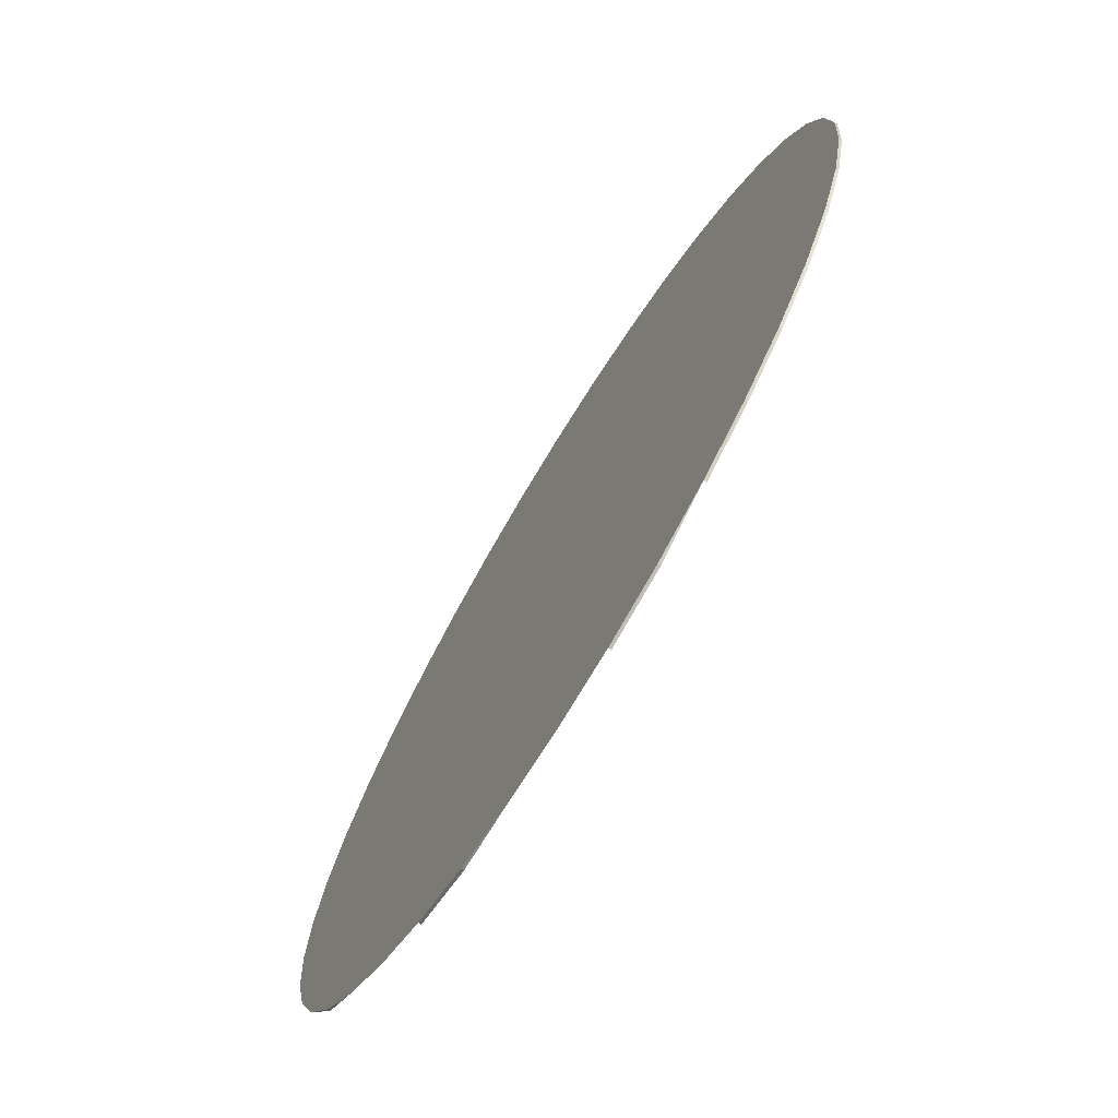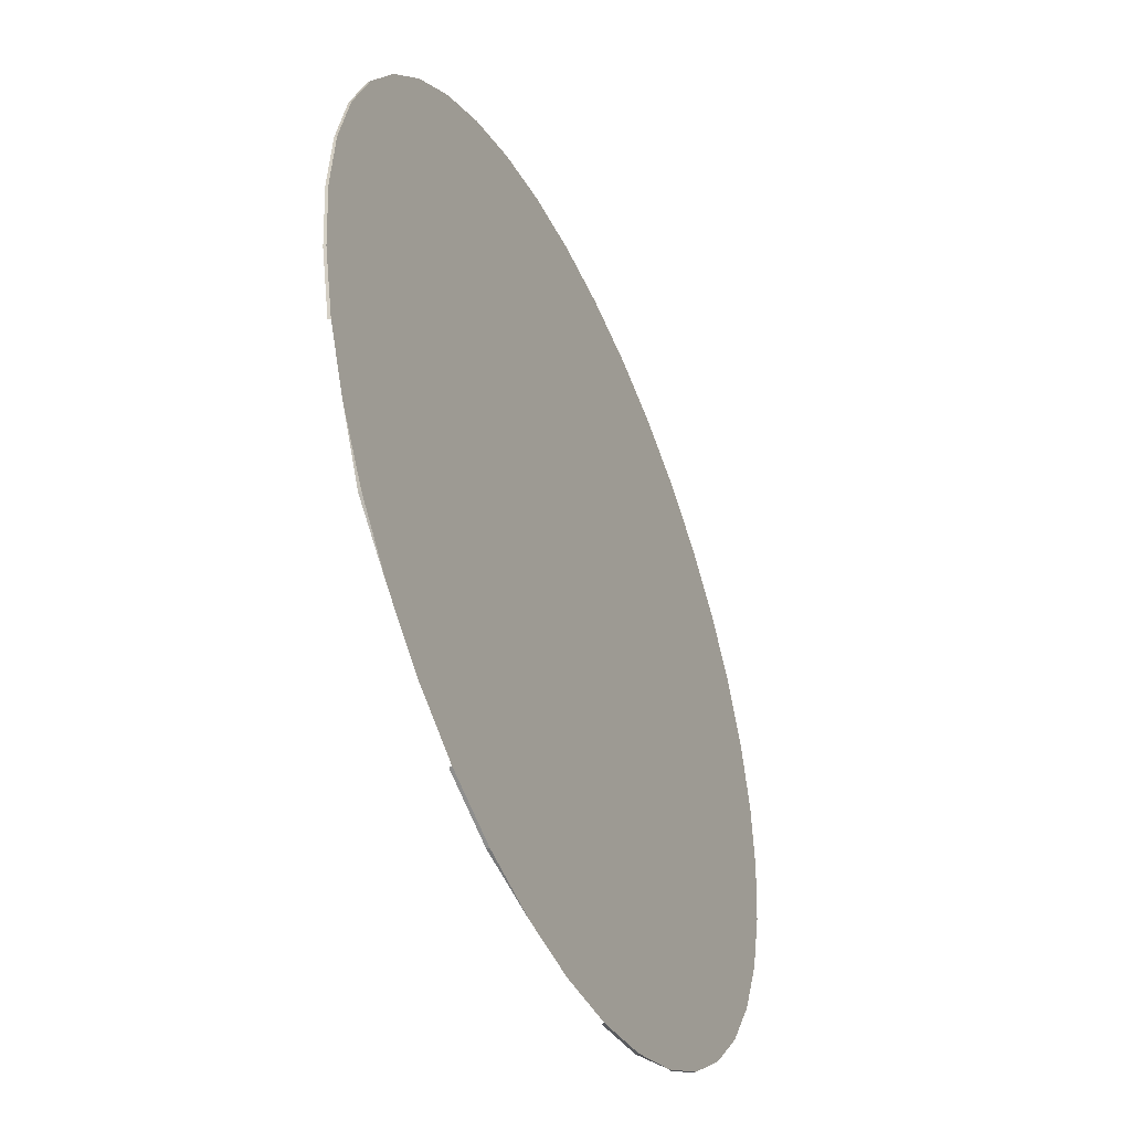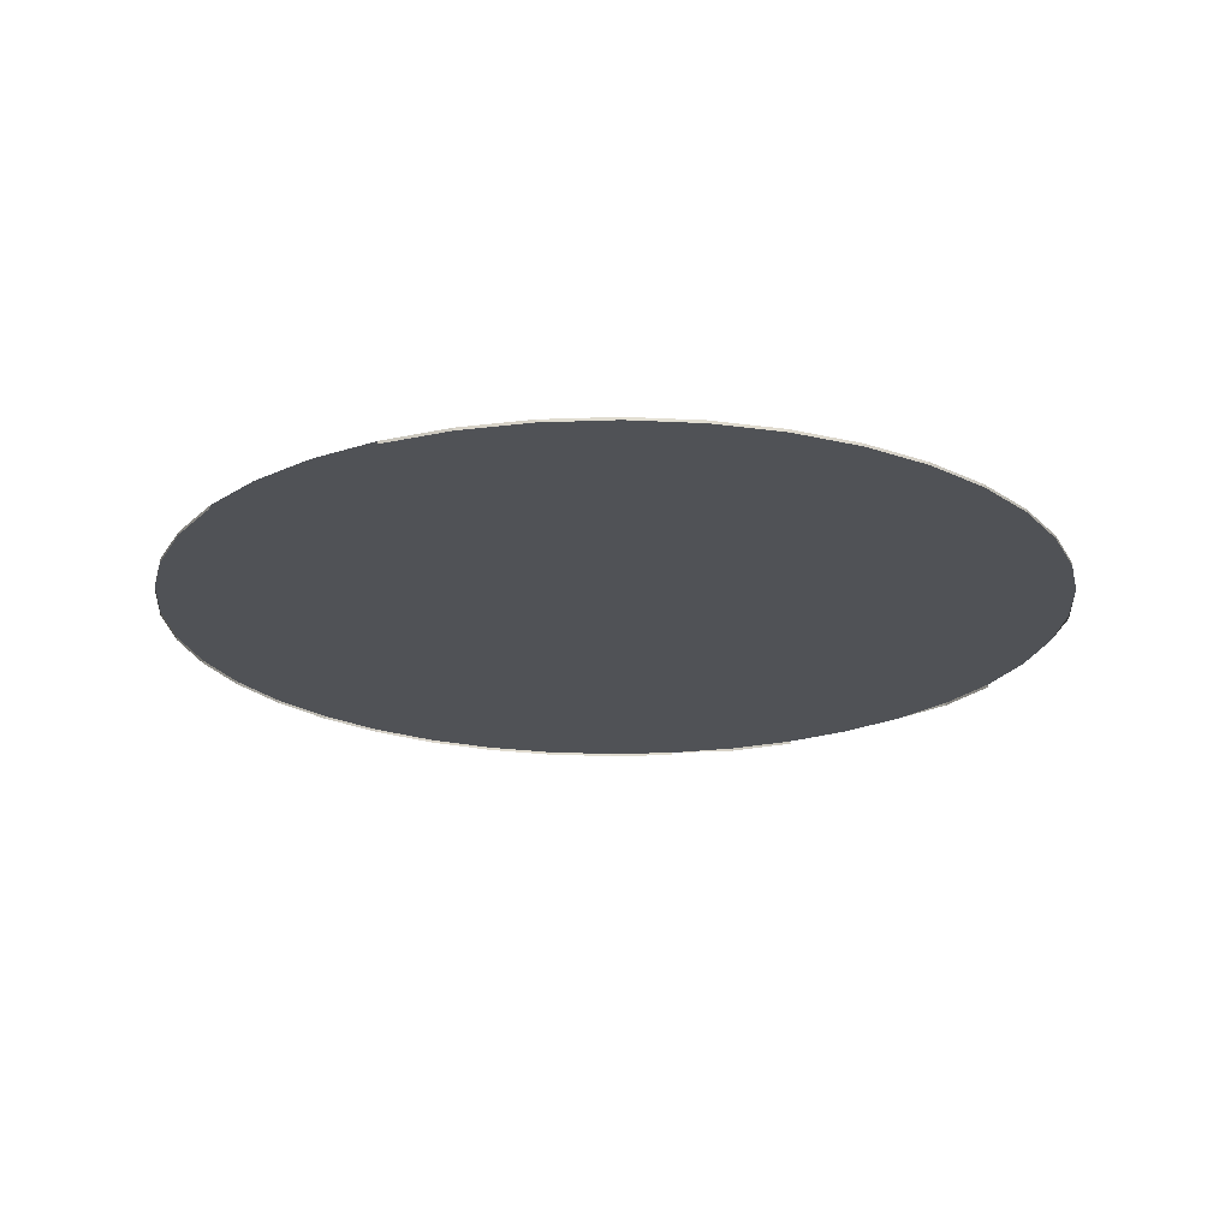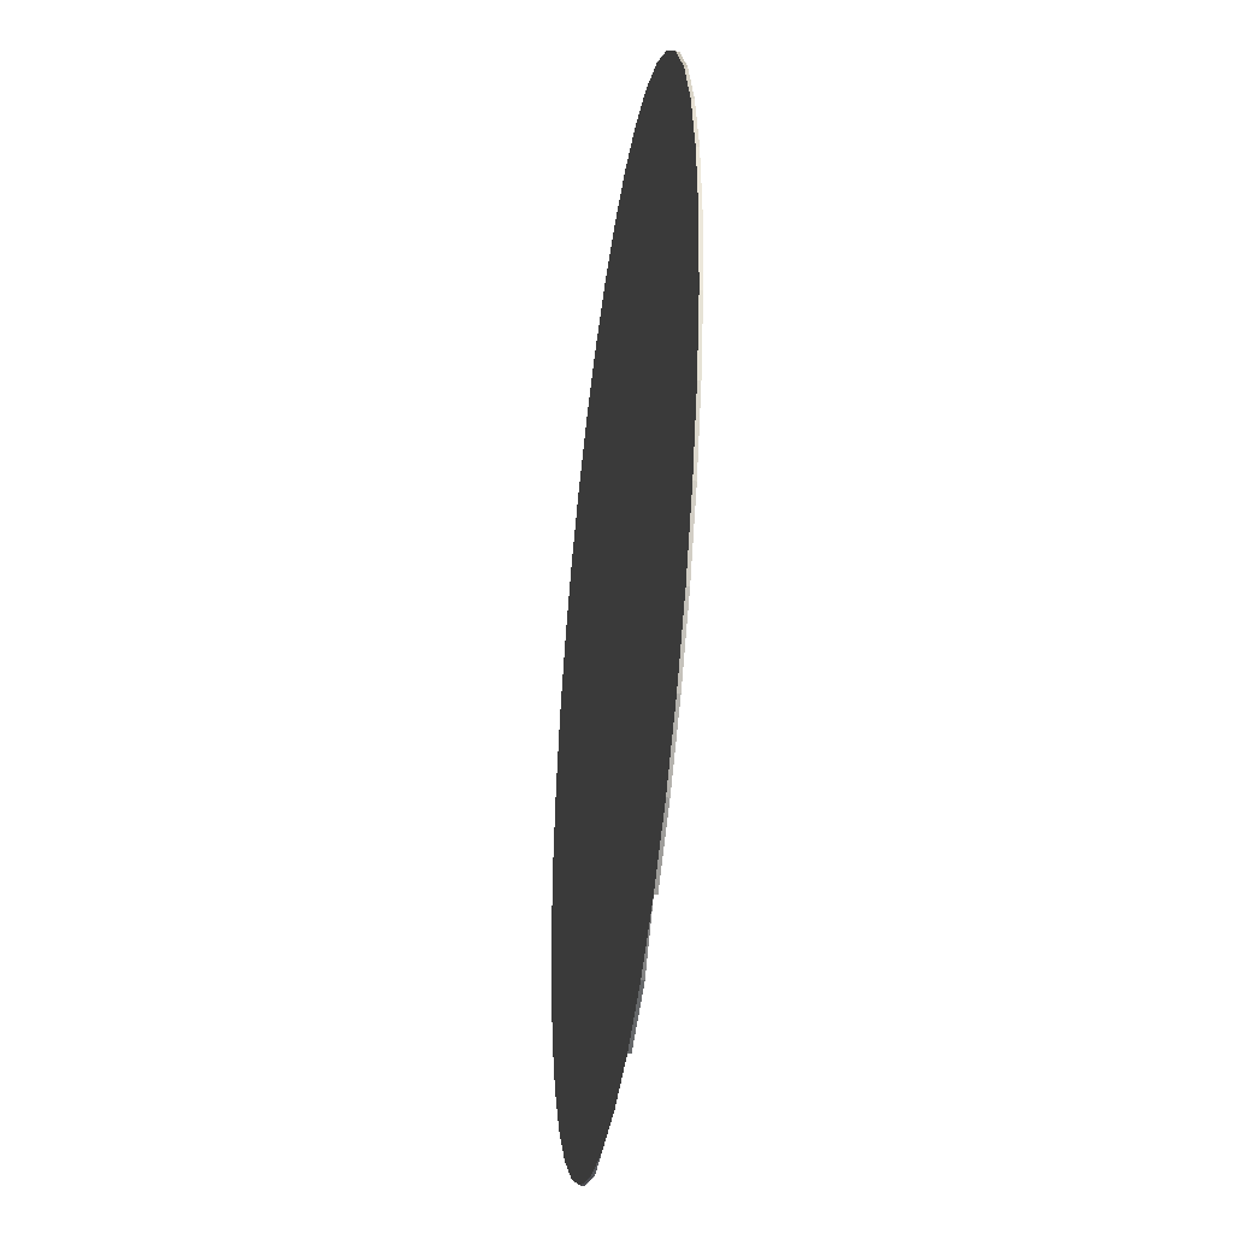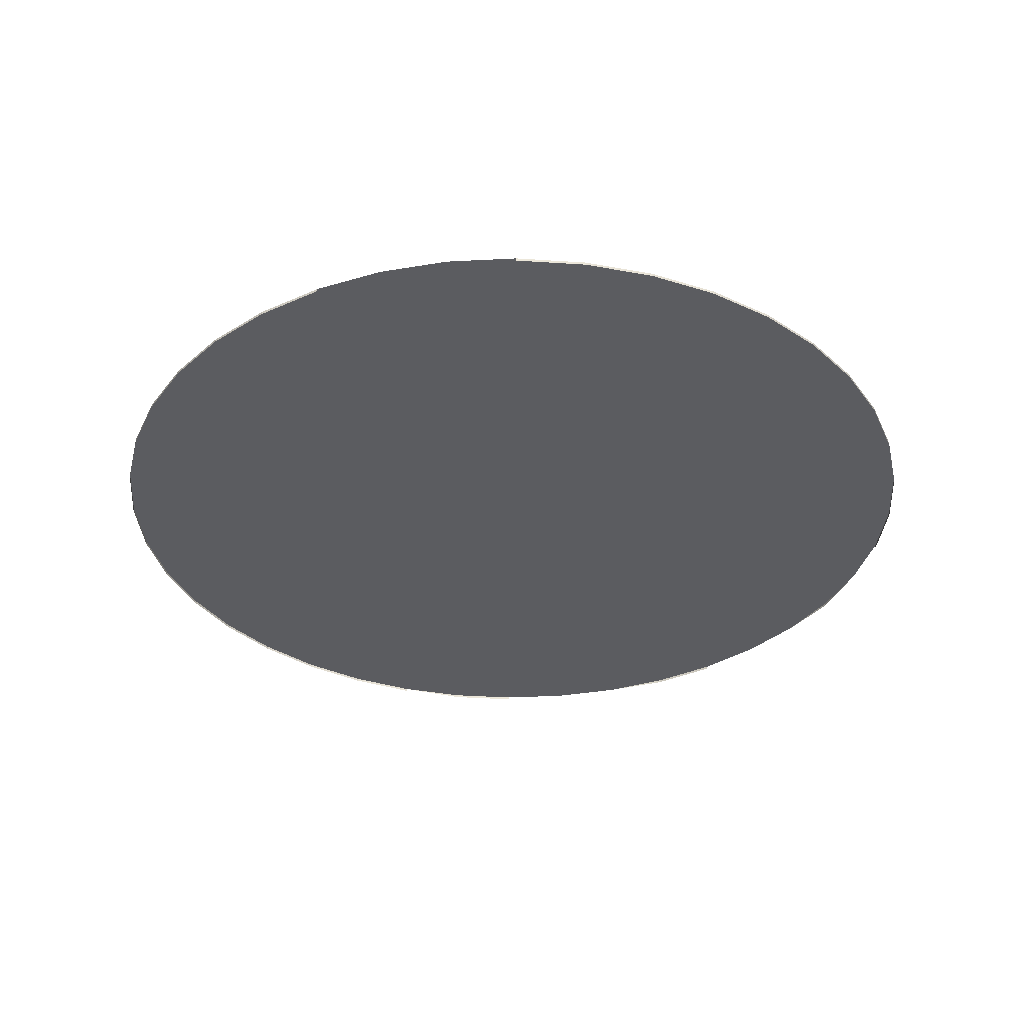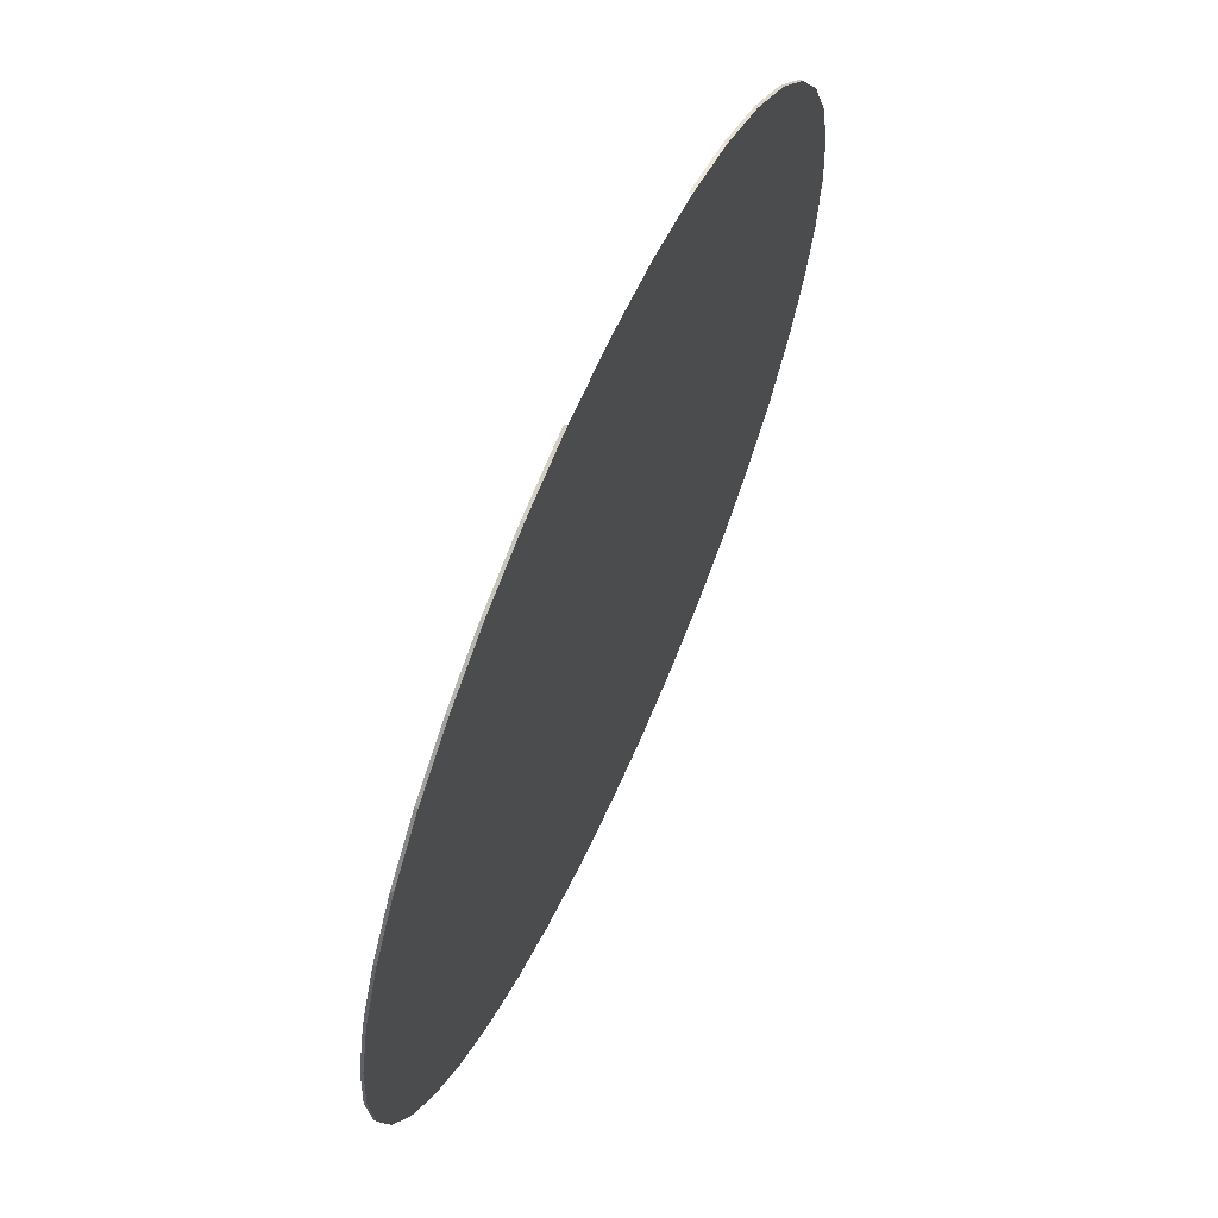
<metadata>
{"format":"obj","ext":"obj","renderer":"f3d","projection":"perspective","resolution":1024,"background":"white","views":[{"elev":-73.9,"azim":58.6,"up":"+Y"},{"elev":-45.8,"azim":-65.8,"up":"+Y"},{"elev":-21.1,"azim":-144.6,"up":"+Z"},{"elev":-38.7,"azim":82.6,"up":"+Y"},{"elev":-34.6,"azim":-171.5,"up":"+Z"},{"elev":65.8,"azim":-65.8,"up":"+Y"}]}
</metadata>
<code>
o LM_L_LSwC2_UnderPF
v -6.822 -753 -12.97
v -10.91 -752.1 -12.97
v -15.1 -751.7 -12.97
v -6.822 -753 -13.14
v -6.822 -753 -12.97
v -2.939 -754.6 -13.14
v -6.822 -753 -12.97
v -2.939 -754.6 -12.97
v -2.939 -754.6 -13.14
v -15.1 -751.7 -12.97
v -19.29 -752.1 -12.97
v -23.37 -753.1 -12.97
v -23.37 -753.1 -12.97
v -19.29 -752.1 -12.97
v -19.29 -752.1 -13.14
v -2.939 -754.6 -13.14
v -2.939 -754.6 -12.97
v 0.645 -756.8 -13.14
v -23.37 -753.1 -13.14
v -23.37 -753.1 -12.97
v -19.29 -752.1 -13.14
v -2.939 -754.6 -12.97
v 0.645 -756.8 -12.97
v 0.645 -756.8 -13.14
v 6.573 -762.8 -12.97
v -6.822 -753 -12.97
v -15.1 -751.7 -12.97
v 6.573 -762.8 -12.97
v -2.939 -754.6 -12.97
v -6.822 -753 -12.97
v -27.25 -754.7 -12.97
v -23.37 -753.1 -12.97
v -23.37 -753.1 -13.14
v 6.573 -762.8 -12.97
v -15.1 -751.7 -12.97
v -23.37 -753.1 -12.97
v 0.645 -756.8 -13.14
v 0.645 -756.8 -12.97
v 3.842 -759.6 -13.14
v -27.25 -754.7 -13.14
v -27.25 -754.7 -12.97
v -23.37 -753.1 -13.14
v 6.573 -762.8 -12.97
v 0.645 -756.8 -12.97
v -2.939 -754.6 -12.97
v 0.645 -756.8 -12.97
v 3.842 -759.6 -12.97
v 3.842 -759.6 -13.14
v -23.37 -753.1 -12.97
v -27.25 -754.7 -12.97
v -30.83 -756.9 -12.97
v 6.573 -762.8 -12.97
v 3.842 -759.6 -12.97
v 0.645 -756.8 -12.97
v -30.83 -756.9 -12.97
v -27.25 -754.7 -12.97
v -27.25 -754.7 -13.14
v 3.842 -759.6 -13.14
v 3.842 -759.6 -12.97
v 6.573 -762.8 -13.14
v -30.83 -756.9 -13.14
v -30.83 -756.9 -12.97
v -27.25 -754.7 -13.14
v -23.37 -753.1 -12.97
v -30.83 -756.9 -12.97
v -34.03 -759.6 -12.97
v 6.573 -762.8 -12.97
v -34.03 -759.6 -12.97
v -30.83 -756.9 -12.97
v -30.83 -756.9 -13.14
v 6.573 -762.8 -13.14
v 6.573 -762.8 -12.97
v 8.77 -766.3 -13.14
v -23.37 -753.1 -12.97
v -34.03 -759.6 -12.97
v -36.75 -762.8 -12.97
v -34.03 -759.6 -13.14
v -34.03 -759.6 -12.97
v -30.83 -756.9 -13.14
v 8.77 -766.3 -12.97
v -23.37 -753.1 -12.97
v 11.7 -778.5 -12.97
v 6.573 -762.8 -12.97
v 10.38 -770.2 -12.97
v 8.77 -766.3 -12.97
v 6.573 -762.8 -12.97
v -36.75 -762.8 -12.97
v -34.03 -759.6 -12.97
v -34.03 -759.6 -13.14
v 8.77 -766.3 -13.14
v 8.77 -766.3 -12.97
v 10.38 -770.2 -13.14
v -36.75 -762.8 -13.14
v -36.75 -762.8 -12.97
v -34.03 -759.6 -13.14
v -23.37 -753.1 -12.97
v -36.75 -762.8 -12.97
v -40.55 -770.3 -12.97
v 10.38 -770.2 -12.97
v 6.573 -762.8 -12.97
v 11.36 -774.3 -12.97
v 10.38 -770.2 -12.97
v -38.95 -766.4 -12.97
v -36.75 -762.8 -12.97
v -36.75 -762.8 -13.14
v 10.38 -770.2 -13.14
v 10.38 -770.2 -12.97
v 11.36 -774.3 -13.14
v 11.7 -778.5 -12.97
v 11.36 -774.3 -12.97
v -38.95 -766.4 -13.14
v -38.95 -766.4 -12.97
v -36.75 -762.8 -13.14
v 10.38 -770.2 -12.97
v 11.36 -774.3 -12.97
v 11.36 -774.3 -13.14
v -36.75 -762.8 -12.97
v -38.95 -766.4 -12.97
v -40.55 -770.3 -12.97
v -23.37 -753.1 -12.97
v -40.55 -770.3 -12.97
v -41.86 -778.5 -12.97
v -40.55 -770.3 -12.97
v -38.95 -766.4 -12.97
v -38.95 -766.4 -13.14
v 11.36 -774.3 -13.14
v 11.36 -774.3 -12.97
v 11.7 -778.5 -13.14
v -40.55 -770.3 -13.14
v -40.55 -770.3 -12.97
v -38.95 -766.4 -13.14
v 11.36 -774.3 -12.97
v 11.7 -778.5 -12.97
v 11.7 -778.5 -13.14
v -23.37 -753.1 -12.97
v 6.592 -794.2 -12.97
v 11.7 -778.5 -12.97
v -41.53 -774.3 -12.97
v -40.55 -770.3 -12.97
v -40.55 -770.3 -13.14
v -23.37 -753.1 -12.97
v -41.86 -778.5 -12.97
v 6.592 -794.2 -12.97
v 11.7 -778.5 -12.97
v 11.37 -782.7 -12.97
v 11.7 -778.5 -13.14
v -41.53 -774.3 -13.14
v -41.53 -774.3 -12.97
v -40.55 -770.3 -13.14
v 11.37 -782.7 -12.97
v 11.37 -782.7 -13.14
v 11.7 -778.5 -13.14
v -40.55 -770.3 -12.97
v -41.53 -774.3 -12.97
v -41.86 -778.5 -12.97
v 10.39 -786.8 -12.97
v 11.37 -782.7 -12.97
v 11.7 -778.5 -12.97
v -41.86 -778.5 -12.97
v -41.53 -774.3 -12.97
v -41.53 -774.3 -13.14
v 11.37 -782.7 -12.97
v 10.39 -786.8 -12.97
v 11.37 -782.7 -13.14
v -41.86 -778.5 -13.14
v -41.86 -778.5 -12.97
v -41.53 -774.3 -13.14
v 10.39 -786.8 -12.97
v 10.39 -786.8 -13.14
v 11.37 -782.7 -13.14
v 11.7 -778.5 -12.97
v 8.785 -790.7 -12.97
v 10.39 -786.8 -12.97
v -41.53 -782.7 -12.97
v -41.86 -778.5 -12.97
v -41.86 -778.5 -13.14
v 11.7 -778.5 -12.97
v 6.592 -794.2 -12.97
v 8.785 -790.7 -12.97
v 10.39 -786.8 -13.14
v 10.39 -786.8 -12.97
v 8.785 -790.7 -13.14
v -41.53 -782.7 -13.14
v -41.53 -782.7 -12.97
v -41.86 -778.5 -13.14
v 10.39 -786.8 -12.97
v 8.785 -790.7 -12.97
v 8.785 -790.7 -13.14
v -40.54 -786.8 -12.97
v -41.53 -782.7 -12.97
v -41.53 -782.7 -13.14
v 8.785 -790.7 -13.14
v 8.785 -790.7 -12.97
v 6.592 -794.2 -13.14
v -36.74 -794.3 -12.97
v -41.86 -778.5 -12.97
v -41.53 -782.7 -12.97
v -40.54 -786.8 -13.14
v -40.54 -786.8 -12.97
v -41.53 -782.7 -13.14
v 8.785 -790.7 -12.97
v 6.592 -794.2 -12.97
v 6.592 -794.2 -13.14
v -36.74 -794.3 -12.97
v -41.53 -782.7 -12.97
v -40.54 -786.8 -12.97
v -41.86 -778.5 -12.97
v -6.791 -804 -12.97
v 6.592 -794.2 -12.97
v 6.592 -794.2 -13.14
v 6.592 -794.2 -12.97
v 3.865 -797.4 -13.14
v 6.592 -794.2 -12.97
v 3.865 -797.4 -12.97
v 3.865 -797.4 -13.14
v -40.54 -786.8 -12.97
v -38.93 -790.7 -12.97
v -36.74 -794.3 -12.97
v 0.6713 -800.2 -12.97
v 3.865 -797.4 -12.97
v 6.592 -794.2 -12.97
v -41.86 -778.5 -12.97
v -36.74 -794.3 -12.97
v -23.34 -804 -12.97
v 3.865 -797.4 -13.14
v 3.865 -797.4 -12.97
v 0.6713 -800.2 -13.14
v -36.74 -794.3 -12.97
v -38.93 -790.7 -12.97
v -36.74 -794.3 -13.14
v -41.86 -778.5 -12.97
v -23.34 -804 -12.97
v -6.791 -804 -12.97
v 3.865 -797.4 -12.97
v 0.6713 -800.2 -12.97
v 0.6713 -800.2 -13.14
v -6.791 -804 -12.97
v 0.6713 -800.2 -12.97
v 6.592 -794.2 -12.97
v -34 -797.5 -12.97
v -36.74 -794.3 -12.97
v -36.74 -794.3 -13.14
v 0.6713 -800.2 -13.14
v 0.6713 -800.2 -12.97
v -2.91 -802.4 -13.14
v 0.6713 -800.2 -12.97
v -2.91 -802.4 -12.97
v -2.91 -802.4 -13.14
v -36.74 -794.3 -12.97
v -34 -797.5 -12.97
v -30.81 -800.2 -12.97
v -6.791 -804 -12.97
v -2.91 -802.4 -12.97
v 0.6713 -800.2 -12.97
v -36.74 -794.3 -12.97
v -30.81 -800.2 -12.97
v -27.22 -802.4 -12.97
v -2.91 -802.4 -12.97
v -6.791 -804 -12.97
v -6.791 -804 -13.14
v -36.74 -794.3 -12.97
v -27.22 -802.4 -12.97
v -23.34 -804 -12.97
v -6.791 -804 -13.14
v -6.791 -804 -12.97
v -10.88 -805 -13.14
v -6.791 -804 -12.97
v -10.88 -805 -12.97
v -10.88 -805 -13.14
v -15.07 -805.3 -12.97
v -10.88 -805 -12.97
v -6.791 -804 -12.97
v -23.34 -804 -12.97
v -15.07 -805.3 -12.97
v -6.791 -804 -12.97
v -23.34 -804 -12.97
v -27.22 -802.4 -12.97
v -27.22 -802.4 -13.14
v -23.34 -804 -13.14
v -23.34 -804 -12.97
v -27.22 -802.4 -13.14
v -19.25 -805 -12.97
v -23.34 -804 -12.97
v -23.34 -804 -13.14
v -23.34 -804 -12.97
v -19.25 -805 -12.97
v -15.07 -805.3 -12.97
f 3 2 1
f 6 5 4
f 9 8 7
f 12 11 10
f 15 14 13
f 18 17 16
f 21 20 19
f 24 23 22
f 27 26 25
f 30 29 28
f 33 32 31
f 36 35 34
f 39 38 37
f 42 41 40
f 45 44 43
f 48 47 46
f 51 50 49
f 54 53 52
f 57 56 55
f 60 59 58
f 63 62 61
f 66 65 64
f 60 67 59
f 70 69 68
f 73 72 71
f 76 75 74
f 79 78 77
f 73 80 72
f 83 82 81
f 86 85 84
f 89 88 87
f 92 91 90
f 95 94 93
f 98 97 96
f 92 99 91
f 102 101 100
f 105 104 103
f 108 107 106
f 110 109 86
f 113 112 111
f 116 115 114
f 119 118 117
f 122 121 120
f 125 124 123
f 128 127 126
f 131 130 129
f 134 133 132
f 137 136 135
f 140 139 138
f 143 142 141
f 146 145 144
f 149 148 147
f 152 151 150
f 155 154 153
f 158 157 156
f 161 160 159
f 164 163 162
f 167 166 165
f 170 169 168
f 173 172 171
f 176 175 174
f 179 178 177
f 182 181 180
f 185 184 183
f 188 187 186
f 191 190 189
f 194 193 192
f 197 196 195
f 200 199 198
f 203 202 201
f 206 205 204
f 209 208 207
f 212 211 210
f 215 214 213
f 218 217 216
f 221 220 219
f 224 223 222
f 227 226 225
f 230 229 228
f 233 232 231
f 236 235 234
f 239 238 237
f 242 241 240
f 245 244 243
f 248 247 246
f 251 250 249
f 254 253 252
f 257 256 255
f 260 259 258
f 263 262 261
f 266 265 264
f 269 268 267
f 272 271 270
f 275 274 273
f 278 277 276
f 281 280 279
f 284 283 282
f 287 286 285

</code>
